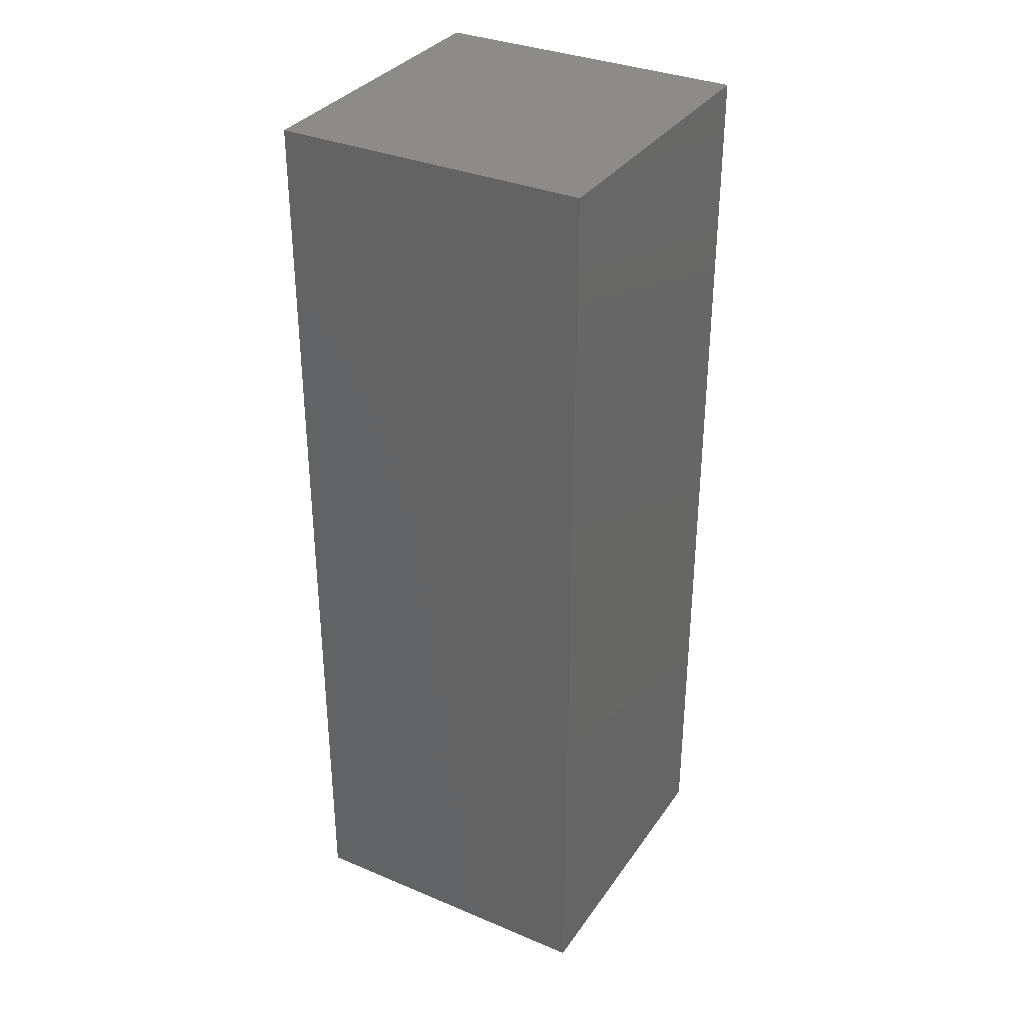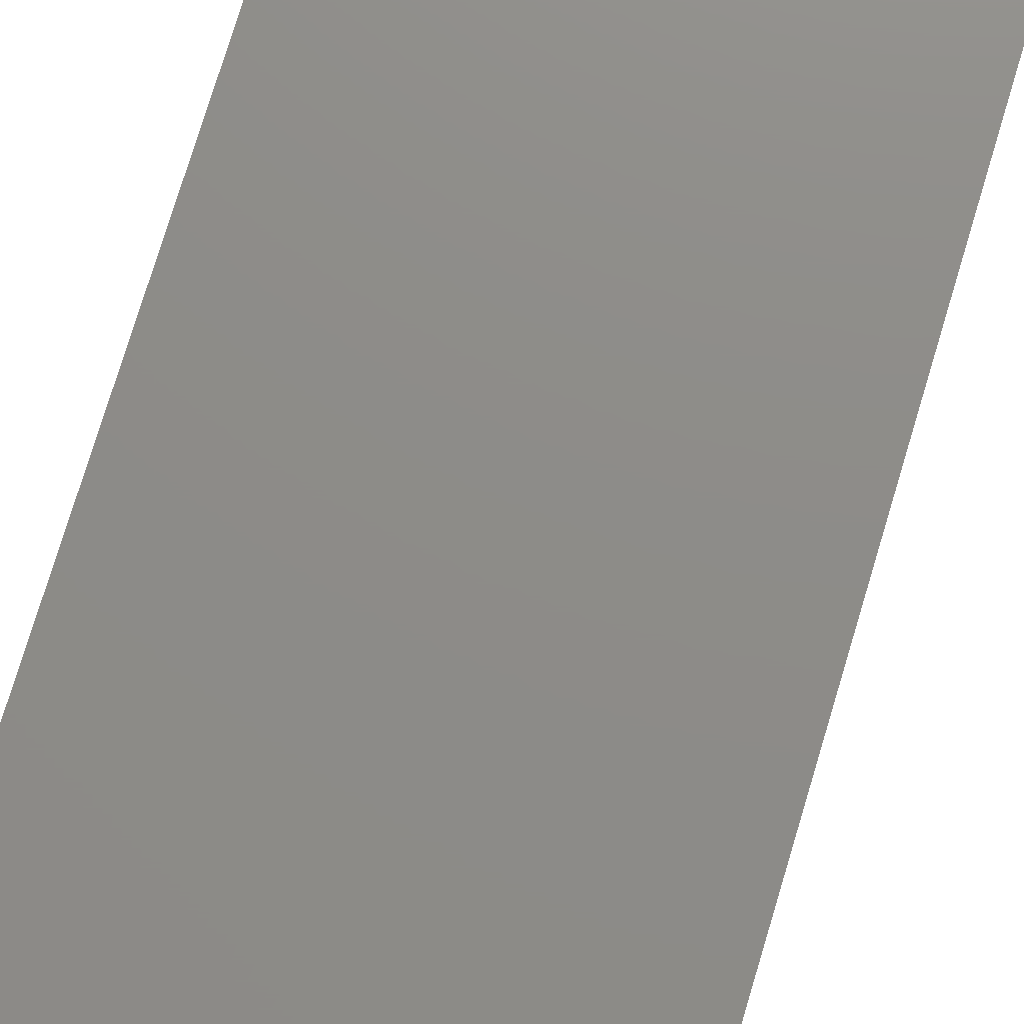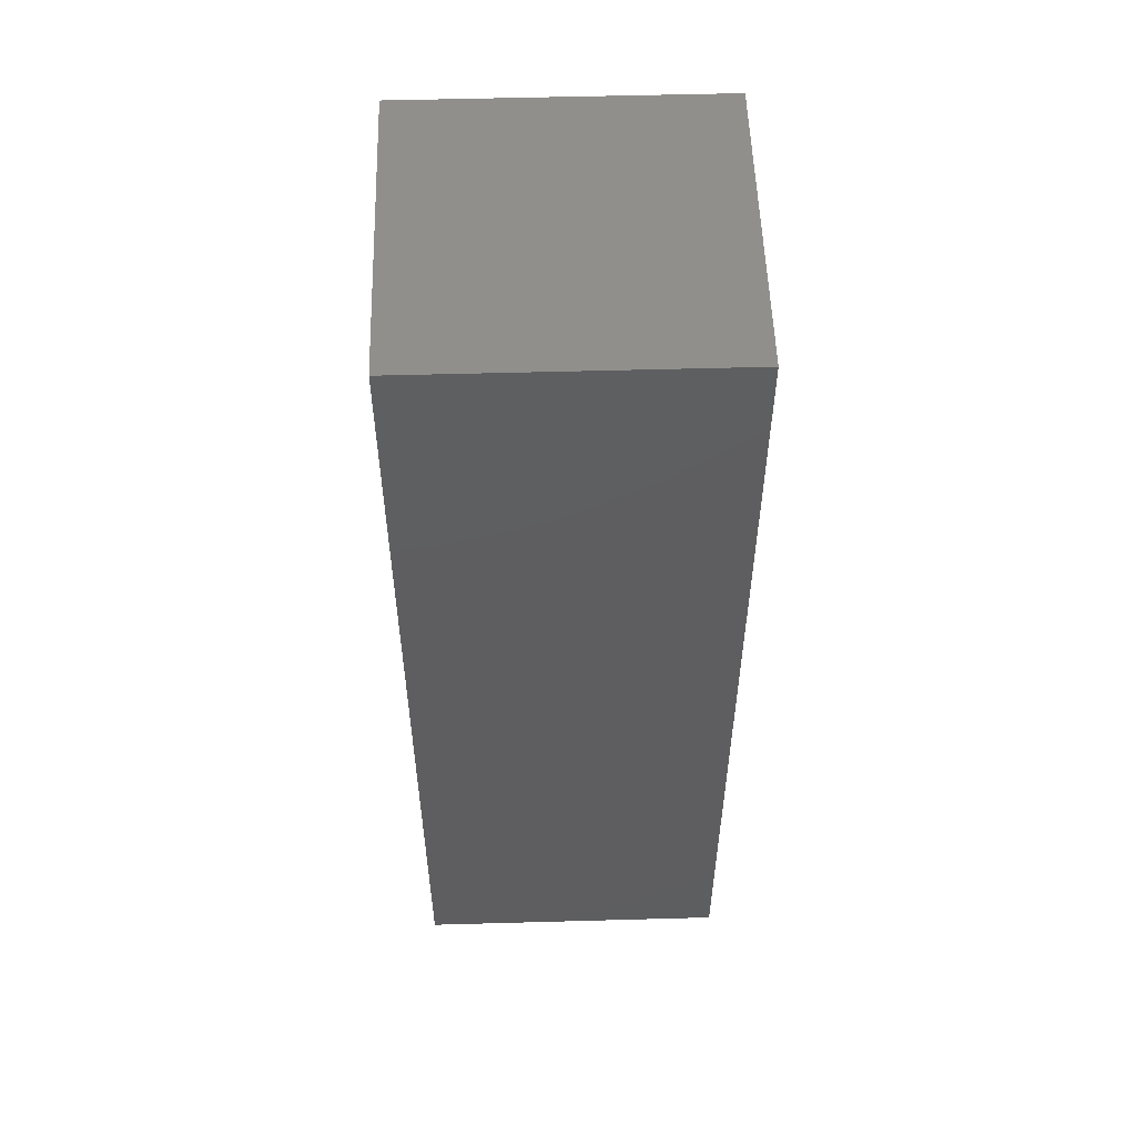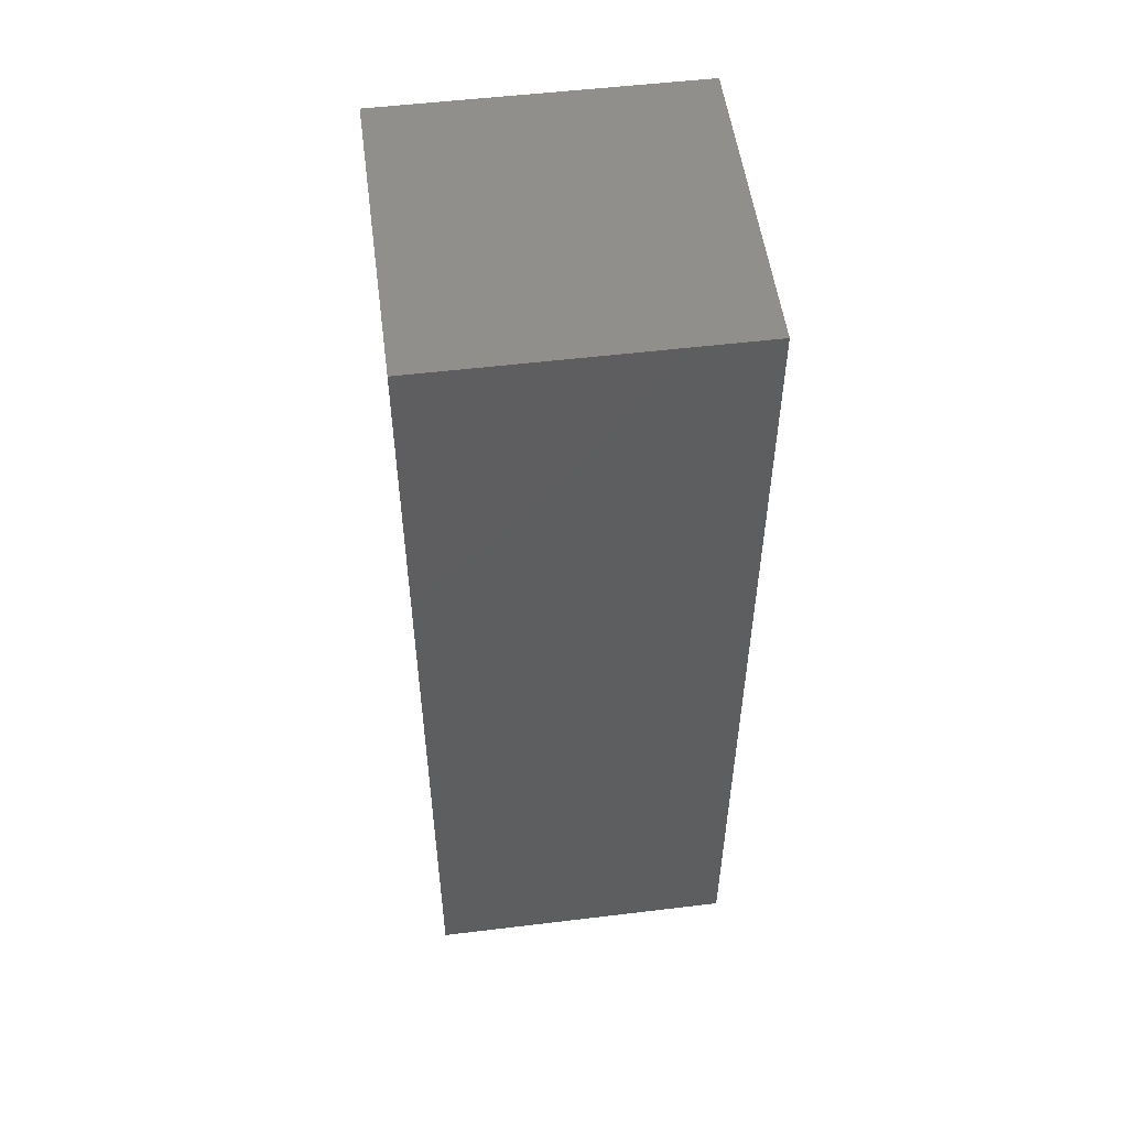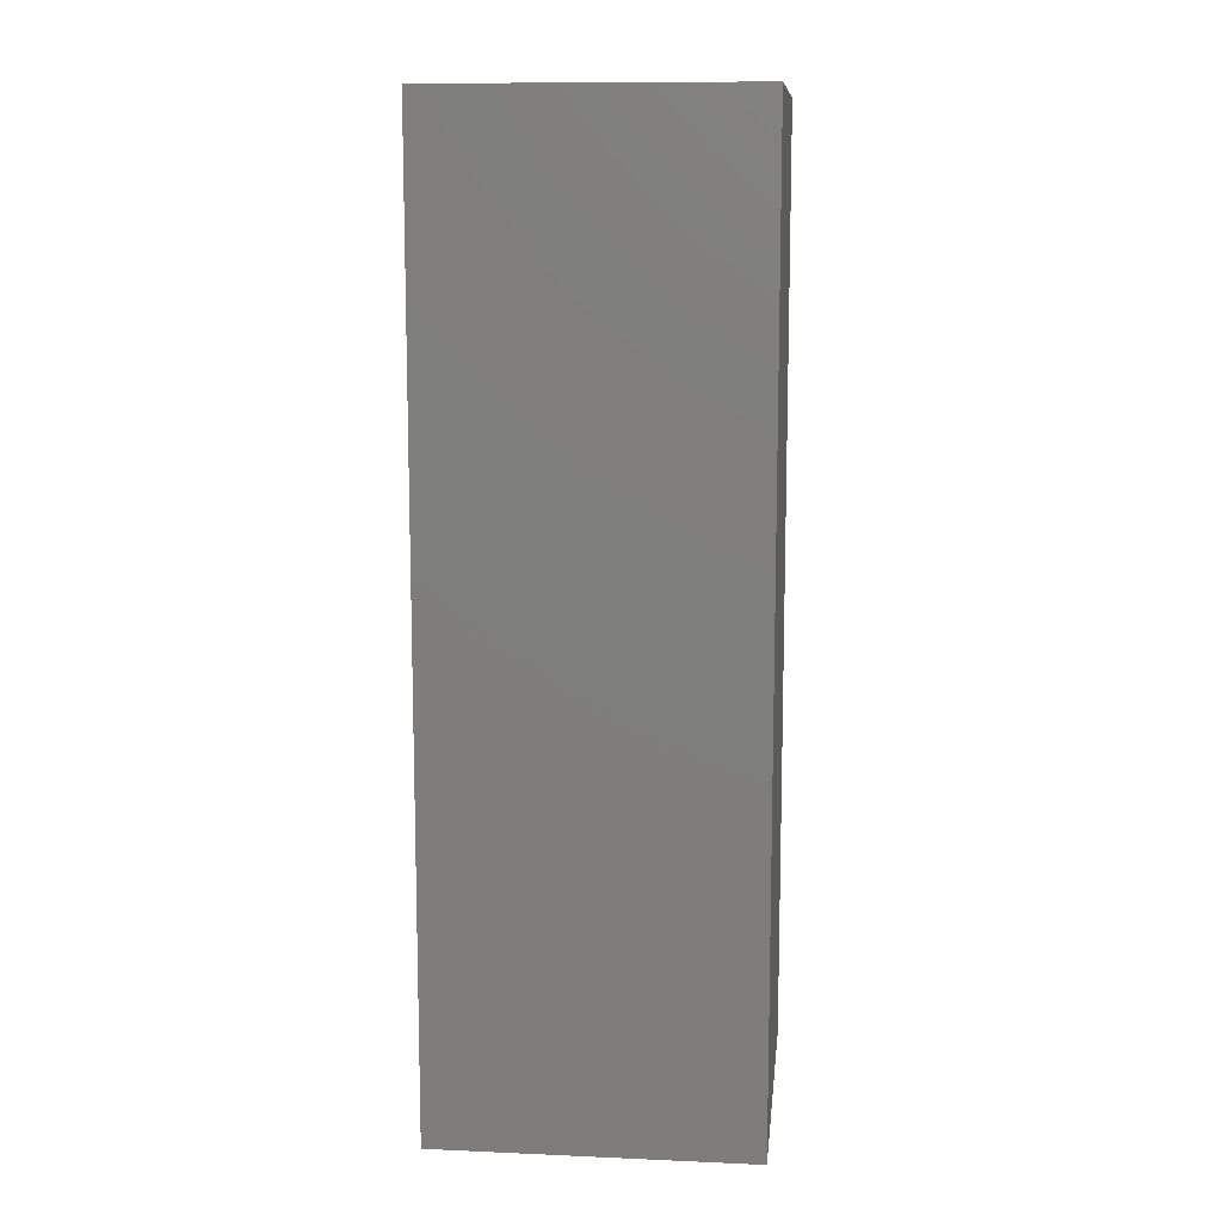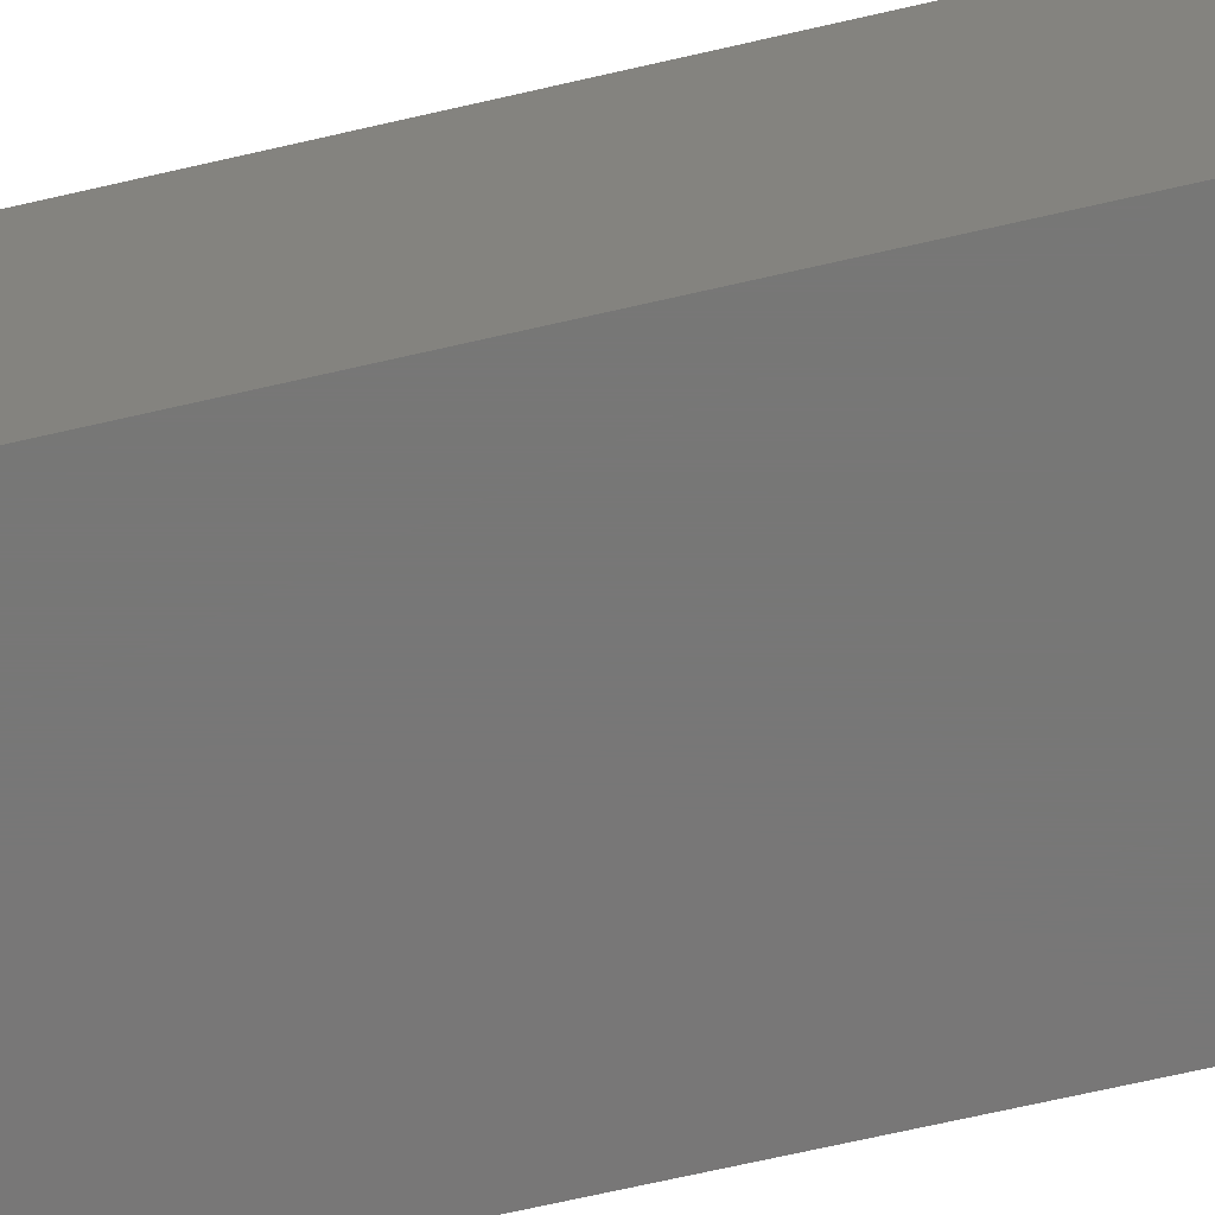
<metadata>
{"format":"stl","ext":"stl","renderer":"f3d","projection":"perspective","resolution":1024,"background":"white","views":[{"elev":33.8,"azim":-60.4,"up":"+Z"},{"elev":74.9,"azim":16.7,"up":"+Y"},{"elev":53.9,"azim":178.3,"up":"+Z"},{"elev":52.9,"azim":-7.4,"up":"+Z"},{"elev":11.0,"azim":-173.9,"up":"+Z"},{"elev":-70.0,"azim":-77.1,"up":"+Y"}]}
</metadata>
<code>
# stl→obj: 38 verts, 72 faces
v 5 0 15
v 5 5 0
v 5 5 15
v 5 0 0
v 0 5 15
v 0 0 15
v 4.5 2.5 0
v 4.327 1.687 0
v 3.838 1.014 0
v 3.118 0.5979 0
v 2.291 0.511 0
v 0.5437 2.084 0
v 0 0 0
v 0.5437 2.916 0
v 0.882 1.324 0
v 1.5 0.7679 0
v 4.327 3.313 0
v 3.838 3.986 0
v 3.118 4.402 0
v 2.291 4.489 0
v 0 5 0
v 1.5 4.232 0
v 0.882 3.676 0
v 0.5437 2.084 11.8
v 0.5437 2.916 11.8
v 3.838 3.986 11.8
v 4.327 3.313 11.8
v 4.5 2.5 11.8
v 3.118 4.402 11.8
v 2.291 4.489 11.8
v 3.118 0.5979 11.8
v 3.838 1.014 11.8
v 1.5 4.232 11.8
v 0.882 3.676 11.8
v 4.327 1.687 11.8
v 2.291 0.511 11.8
v 1.5 0.7679 11.8
v 0.882 1.324 11.8
f 1 2 3
f 2 1 4
f 5 1 3
f 1 5 6
f 4 7 2
f 4 8 7
f 4 9 8
f 4 10 9
f 4 11 10
f 12 13 14
f 15 13 12
f 16 13 15
f 11 13 16
f 13 11 4
f 17 2 7
f 18 2 17
f 19 2 18
f 20 2 19
f 20 21 2
f 22 21 20
f 23 21 22
f 14 21 23
f 21 14 13
f 13 5 21
f 5 13 6
f 2 5 3
f 5 2 21
f 13 1 6
f 1 13 4
f 24 14 25
f 14 24 12
f 17 26 18
f 26 17 27
f 7 27 17
f 27 7 28
f 19 26 29
f 26 19 18
f 20 29 30
f 29 20 19
f 9 31 32
f 31 9 10
f 23 33 34
f 33 23 22
f 25 23 34
f 23 25 14
f 9 35 8
f 35 9 32
f 8 28 7
f 28 8 35
f 22 30 33
f 30 22 20
f 10 36 31
f 36 10 11
f 35 27 28
f 32 27 35
f 32 26 27
f 31 26 32
f 31 29 26
f 36 29 31
f 36 30 29
f 37 30 36
f 37 33 30
f 38 33 37
f 38 34 33
f 24 34 38
f 34 24 25
f 16 38 37
f 38 16 15
f 38 12 24
f 12 38 15
f 11 37 36
f 37 11 16

</code>
